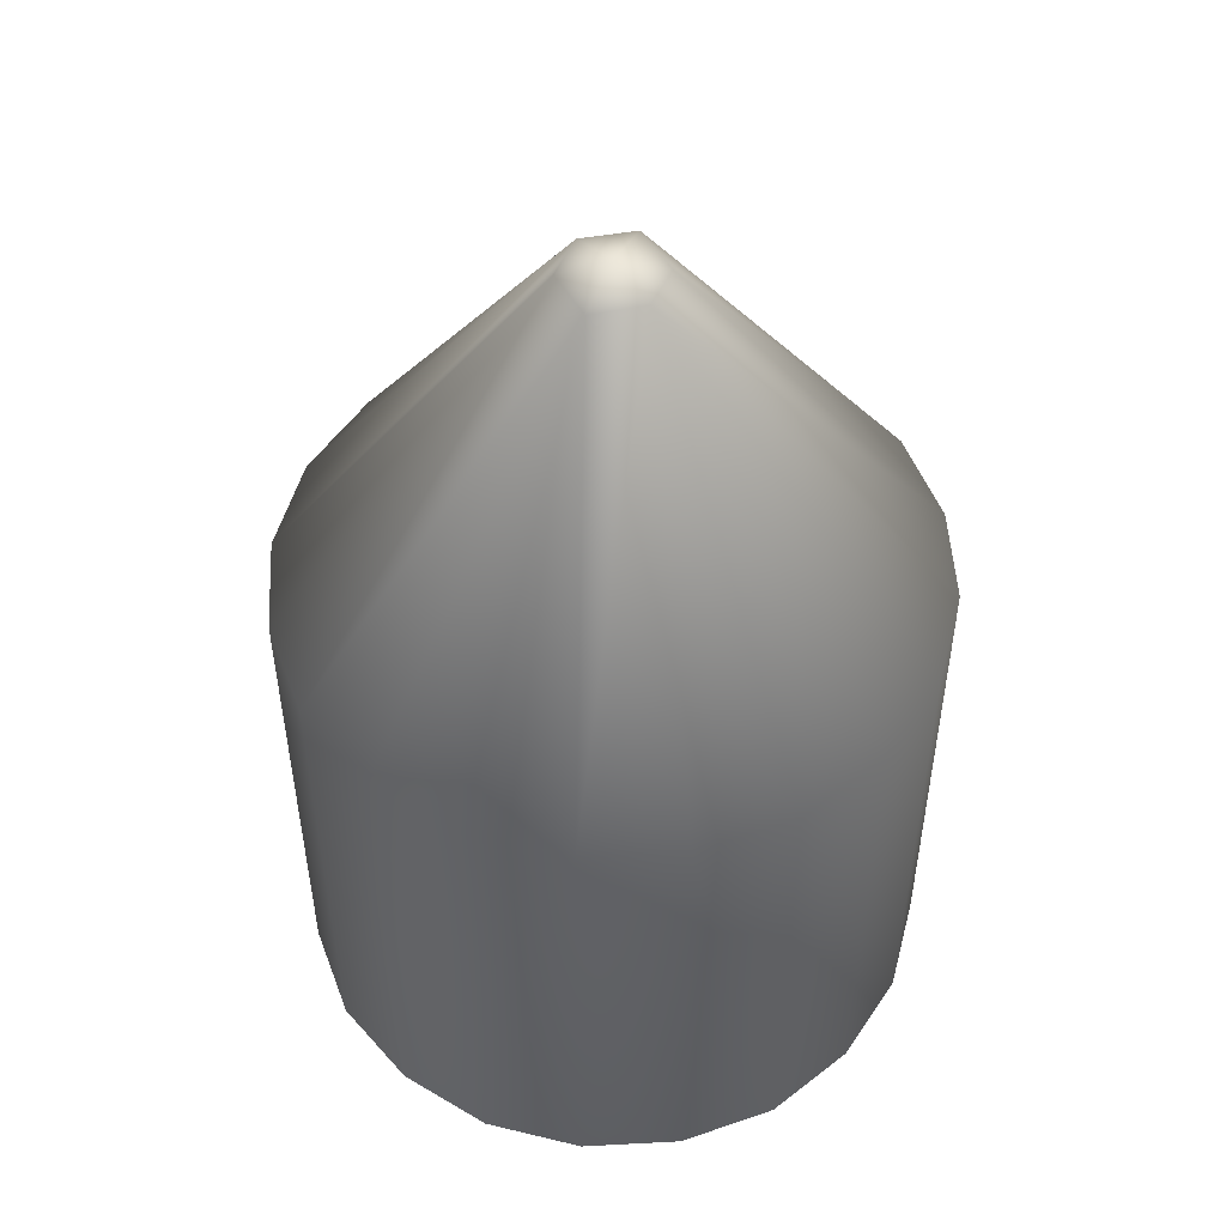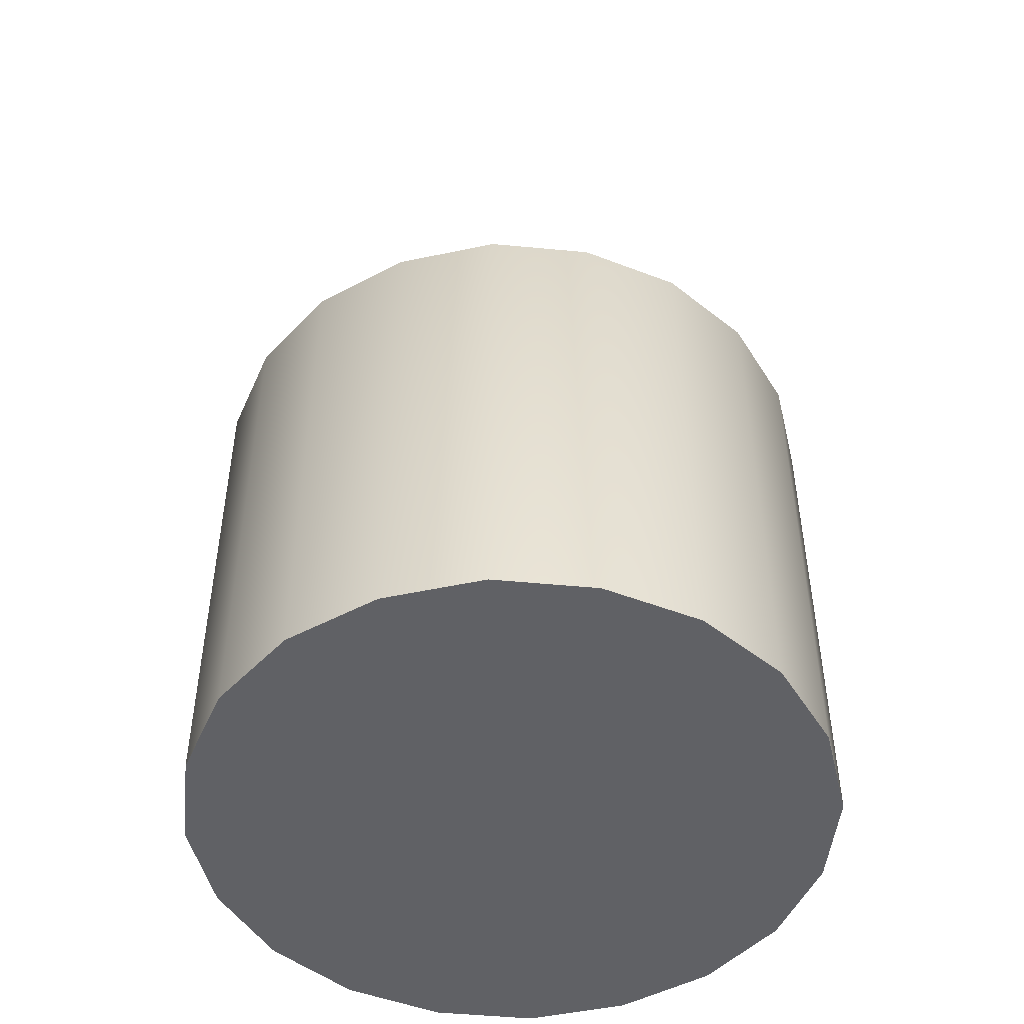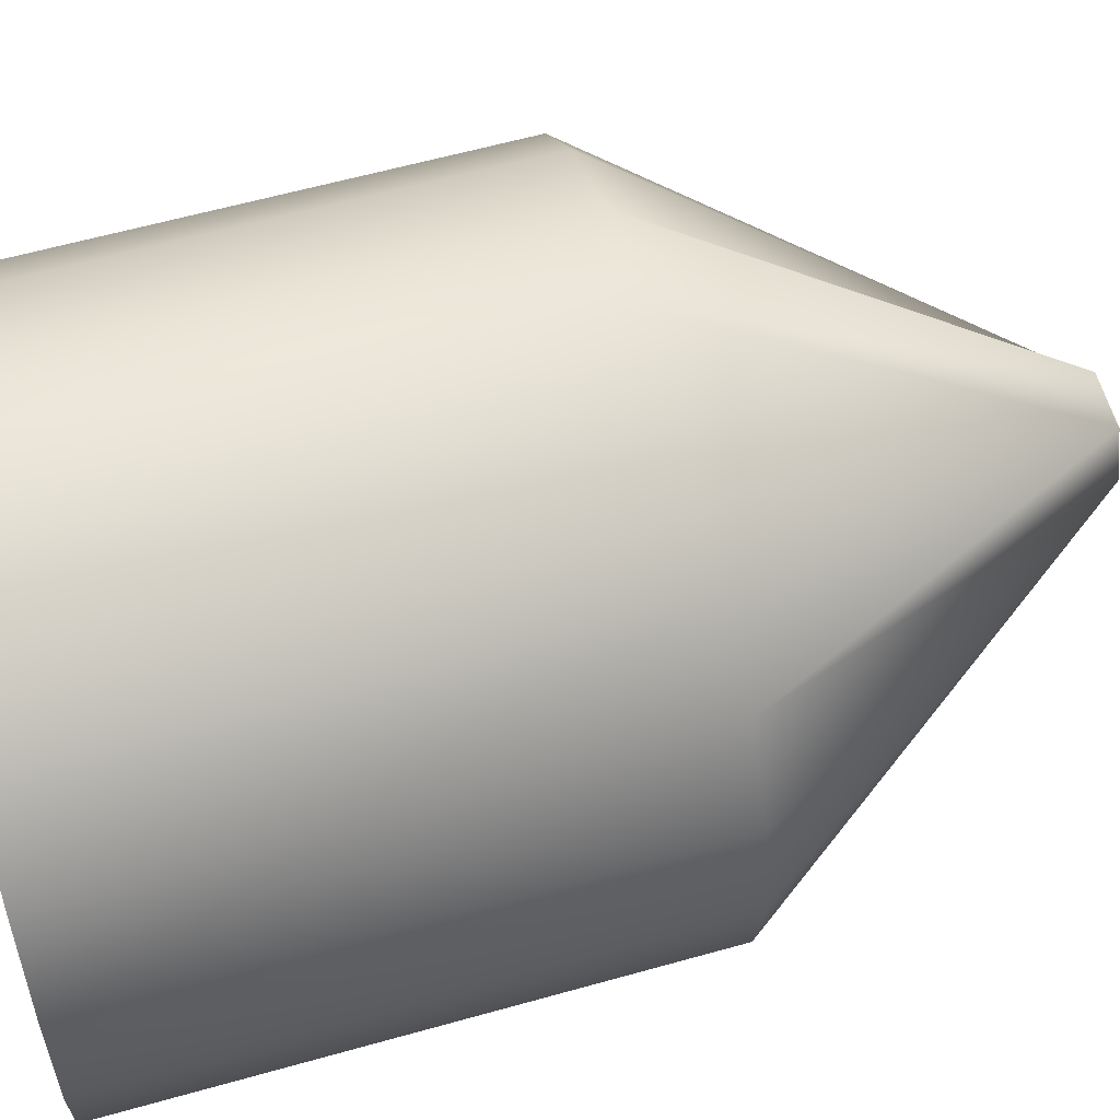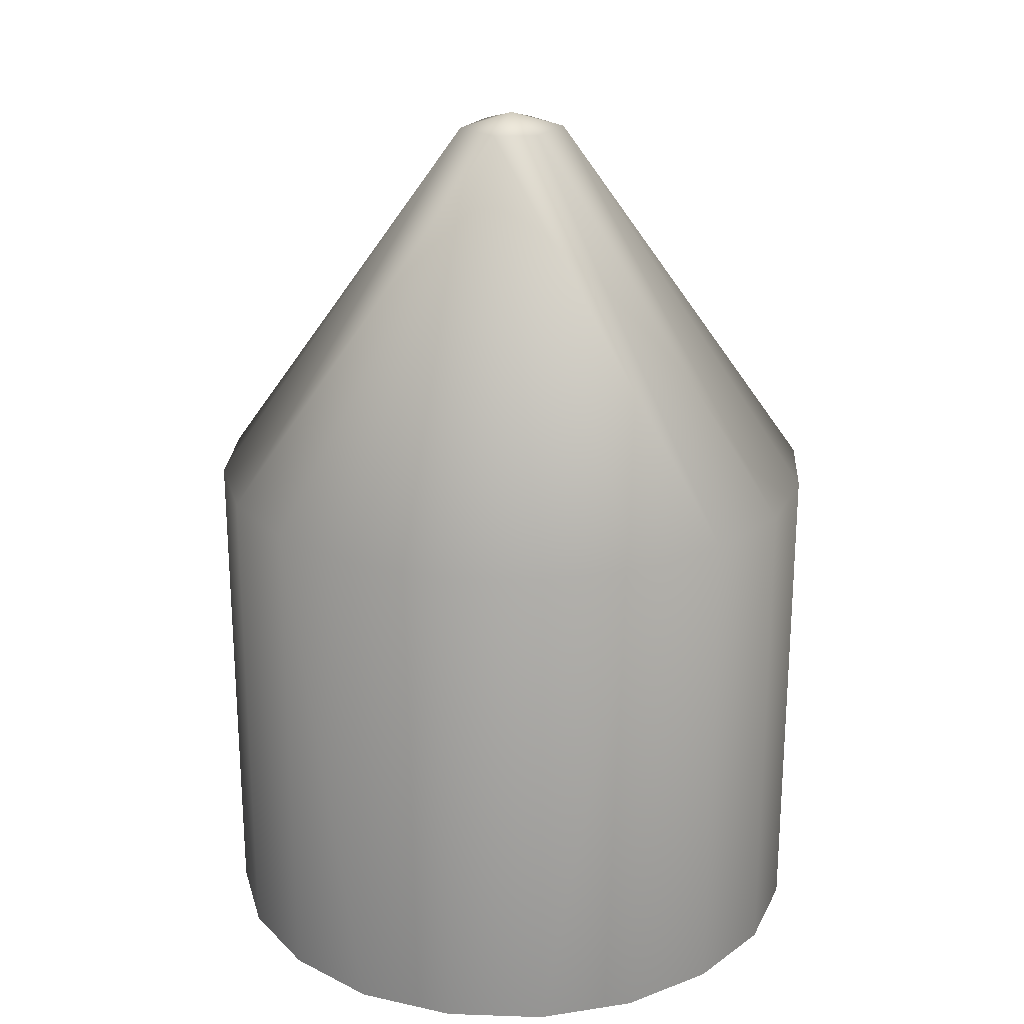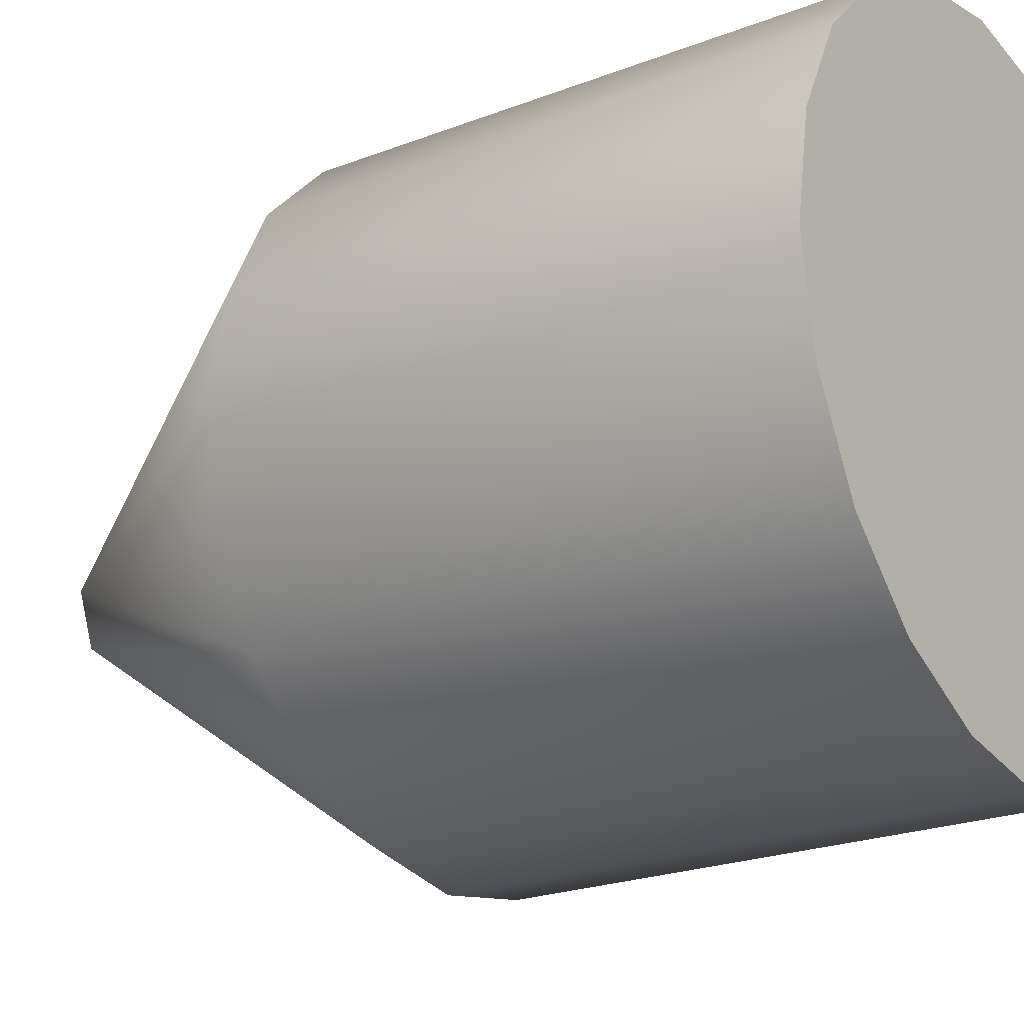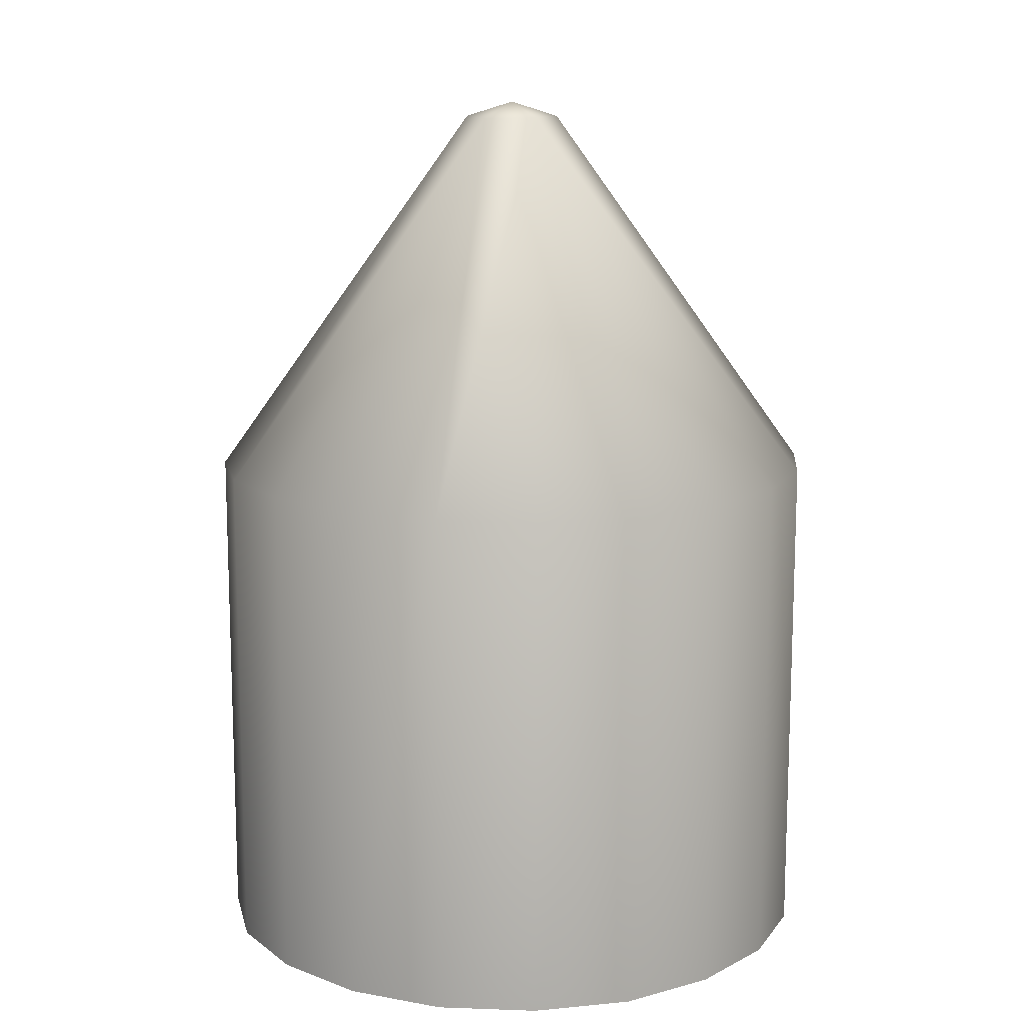
<metadata>
{"format":"obj","ext":"obj","renderer":"f3d","projection":"perspective","resolution":1024,"background":"white","views":[{"elev":51.0,"azim":-120.3,"up":"+Y"},{"elev":-48.8,"azim":93.7,"up":"+Y"},{"elev":60.4,"azim":73.9,"up":"+Z"},{"elev":23.2,"azim":-59.6,"up":"+Y"},{"elev":-21.9,"azim":-55.6,"up":"+Z"},{"elev":13.0,"azim":67.7,"up":"+Y"}]}
</metadata>
<code>
o model_1710
v 0.07604 1.402 -0.009918
v -0.001254 1.425 -0.0003479
v 0.04924 1.401 0.06917
v 0.4756 0.811 0.1543
v 0.502 0.811 -0.0001289
v -0.1542 0.811 0.4752
v 0.0002583 0.811 0.502
v -0.03477 1.401 0.06807
v 0.4756 0.811 -0.1546
v 0.4046 0.811 -0.2939
v 0.03362 1.402 -0.06798
v 0.294 0.811 -0.4045
v 0.1547 0.811 -0.4755
v 0.4046 0.811 0.2937
v 0.294 0.811 0.4042
v 0.1545 0.811 0.4754
v -0.07604 1.402 0.009918
v -0.04924 1.401 -0.06917
v -0.4743 0.811 -0.1561
v -0.502 0.811 -0.0001289
v 0.0002583 0.811 -0.502
v -0.4743 0.811 0.1558
v -0.4041 0.811 0.2937
v -0.2935 0.811 0.4042
v -0.4041 0.811 -0.2939
v -0.2935 0.811 -0.4045
v -0.1542 0.811 -0.4755
v -0.4283 -3.865e-06 -0.1394
v -0.4503 -3.865e-06 -0.000129
v -0.502 0 0.0001292
v -0.4754 0 -0.1543
v 0.0002583 -3.865e-06 -0.000129
v -0.4044 0 -0.2937
v -0.3643 -3.865e-06 -0.265
v -0.4754 0 0.1546
v -0.4283 -3.865e-06 0.1391
v -0.2938 0 -0.4042
v -0.2646 -3.865e-06 -0.3647
v -0.4044 0 0.2939
v -0.3643 -3.865e-06 0.2647
v -0.1545 0 -0.4752
v -0.139 -3.865e-06 -0.4287
v -0.2938 0 0.4045
v -0.2646 -3.865e-06 0.3644
v 1.043e-07 0 -0.502
v 0.0002587 -3.865e-06 -0.4507
v -0.1545 0 0.4755
v -0.139 -3.865e-06 0.4284
v 0.1545 0 -0.4752
v 0.1395 -3.865e-06 -0.4287
v 0 0 0.502
v 0.0002587 -3.865e-06 0.4505
v 0.2938 0 -0.4042
v 0.2651 -3.865e-06 -0.3647
v 0.1545 0 0.4755
v 0.1395 -3.865e-06 0.4284
v 0.4044 0 -0.2937
v 0.3648 -3.865e-06 -0.265
v 0.2938 0 0.4045
v 0.2651 -3.865e-06 0.3644
v 0.4754 0 -0.1543
v 0.4288 -3.865e-06 -0.1394
v 0.4044 0 0.2939
v 0.3648 -3.865e-06 0.2647
v 0.502 0 0.0001292
v 0.4508 -3.865e-06 -0.000129
v 0.4754 0 0.1546
v 0.4288 -3.865e-06 0.1391
v -0.502 0 0.0001292
v -0.502 0.811 -0.0001289
v -0.4743 0.811 -0.1561
v -0.4754 0 -0.1543
v -0.4041 0.811 -0.2939
v -0.4044 0 -0.2937
v -0.4743 0.811 0.1558
v -0.502 0.811 -0.0001289
v -0.502 0 0.0001292
v -0.4754 0 0.1546
v -0.2935 0.811 -0.4045
v -0.2938 0 -0.4042
v -0.4044 0 0.2939
v -0.4041 0.811 0.2937
v -0.1542 0.811 -0.4755
v -0.1545 0 -0.4752
v -0.2935 0.811 0.4042
v -0.2938 0 0.4045
v 0.0002583 0.811 -0.502
v 1.043e-07 0 -0.502
v -0.1542 0.811 0.4752
v -0.1545 0 0.4755
v 0.0002583 0.811 -0.502
v 0.1547 0.811 -0.4755
v 0.1545 0 -0.4752
v 1.043e-07 0 -0.502
v 0.0002583 0.811 0.502
v 0 0 0.502
v 0.294 0.811 -0.4045
v 0.2938 0 -0.4042
v 0.1545 0.811 0.4754
v 0.0002583 0.811 0.502
v 0 0 0.502
v 0.1545 0 0.4755
v 0.4046 0.811 -0.2939
v 0.4044 0 -0.2937
v 0.294 0.811 0.4042
v 0.2938 0 0.4045
v 0.4756 0.811 -0.1546
v 0.4754 0 -0.1543
v 0.4046 0.811 0.2937
v 0.4044 0 0.2939
v 0.502 0.811 -0.0001289
v 0.502 0 0.0001292
v 0.4756 0.811 0.1543
v 0.4754 0 0.1546
v 0.502 0.811 -0.0001289
v 0.502 0 0.0001292
g surface_000
f 115 114 116
f 115 113 114
f 113 110 114
f 113 109 110
f 109 106 110
f 109 105 106
f 105 102 106
f 105 99 102
f 99 101 102
f 99 100 101
f 107 111 112
f 107 112 108
f 103 107 108
f 103 108 104
f 97 103 104
f 97 104 98
f 92 97 98
f 92 98 93
f 91 92 93
f 91 93 94
f 95 90 96
f 95 89 90
f 89 86 90
f 89 85 86
f 85 81 86
f 85 82 81
f 81 82 75
f 81 75 78
f 75 77 78
f 75 76 77
f 83 87 88
f 83 88 84
f 79 83 84
f 79 84 80
f 73 79 80
f 73 80 74
f 72 73 74
f 72 71 73
f 69 71 72
f 69 70 71
f 65 67 68
f 67 64 68
f 64 32 68
f 68 32 66
f 65 68 66
f 61 65 66
f 61 66 62
f 57 61 62
f 67 63 64
f 63 60 64
f 60 32 64
f 63 59 60
f 59 56 60
f 56 32 60
f 59 55 56
f 55 52 56
f 52 32 56
f 55 51 52
f 51 48 52
f 48 32 52
f 51 47 48
f 47 44 48
f 44 32 48
f 47 43 44
f 43 40 44
f 40 32 44
f 43 39 40
f 39 36 40
f 36 32 40
f 39 35 36
f 35 29 36
f 29 32 36
f 35 30 29
f 28 29 30
f 28 32 29
f 28 30 31
f 31 34 28
f 34 32 28
f 31 33 34
f 33 38 34
f 38 32 34
f 33 37 38
f 37 42 38
f 42 32 38
f 46 32 42
f 50 32 46
f 54 32 50
f 58 32 54
f 62 32 58
f 66 32 62
f 37 41 42
f 41 46 42
f 41 45 46
f 45 50 46
f 45 49 50
f 49 54 50
f 49 53 54
f 53 58 54
f 53 57 58
f 57 62 58
f 21 27 18
f 27 26 18
f 26 25 18
f 25 17 18
f 17 2 18
f 18 2 11
f 21 18 11
f 13 21 11
f 12 13 11
f 12 11 1
f 10 12 1
f 25 19 17
f 19 20 17
f 20 22 17
f 22 23 17
f 23 24 17
f 17 24 6
f 17 6 8
f 8 2 17
f 3 2 8
f 1 2 3
f 11 2 1
f 6 7 8
f 7 3 8
f 7 16 3
f 16 15 3
f 15 14 3
f 14 1 3
f 14 4 1
f 4 5 1
f 5 9 1
f 9 10 1

</code>
